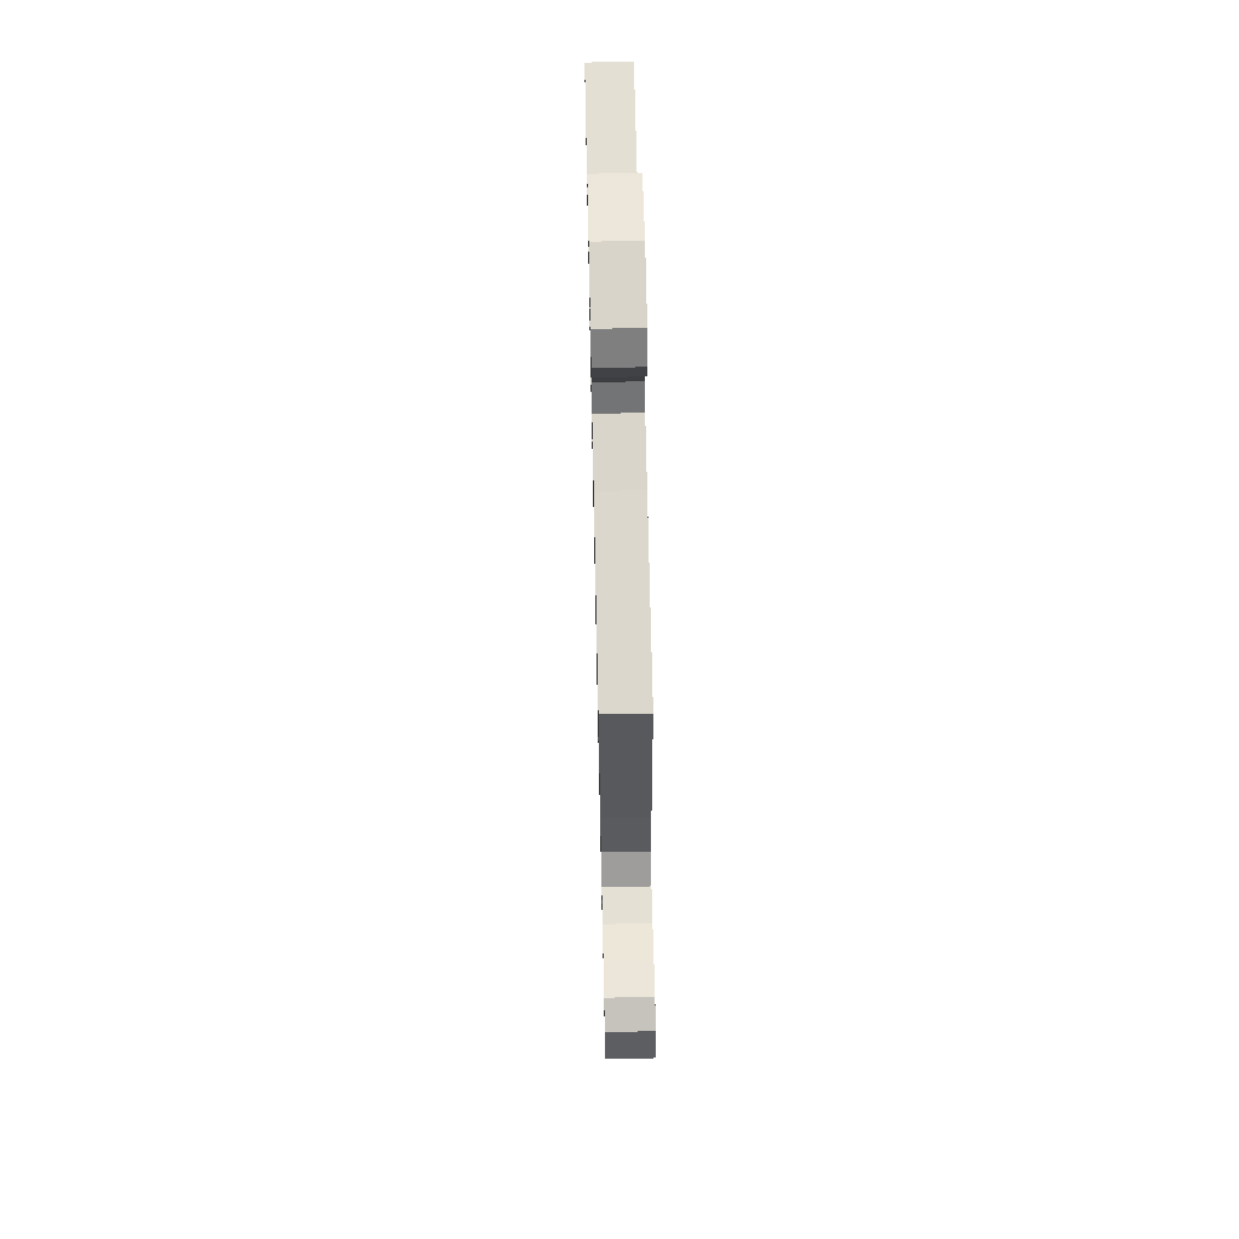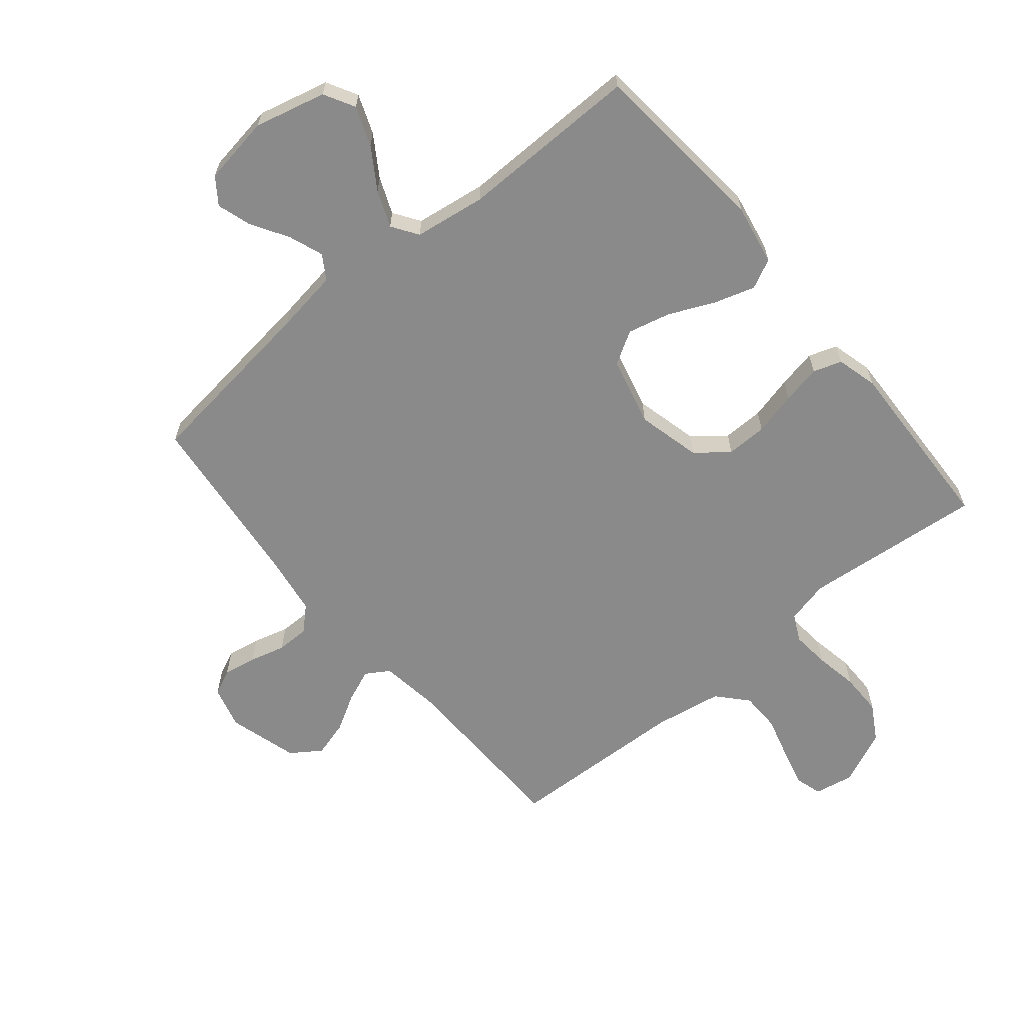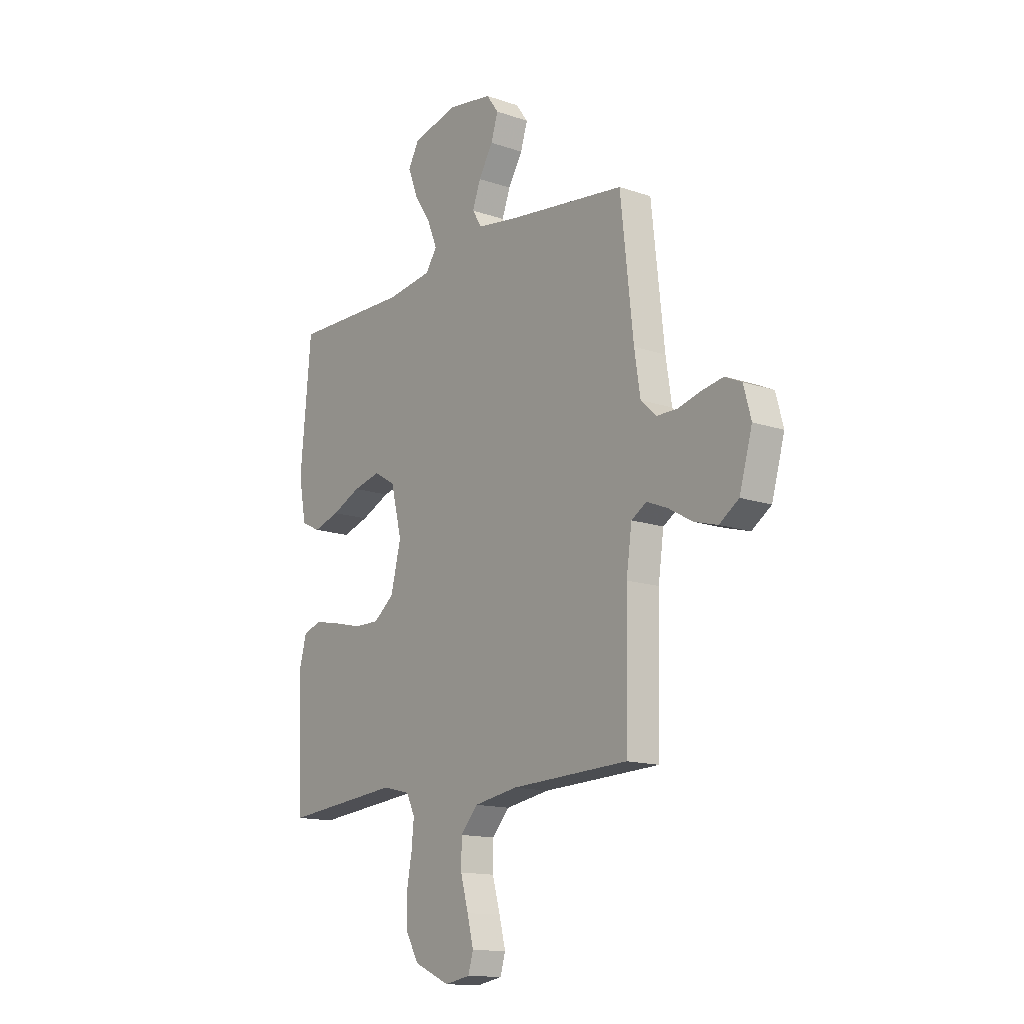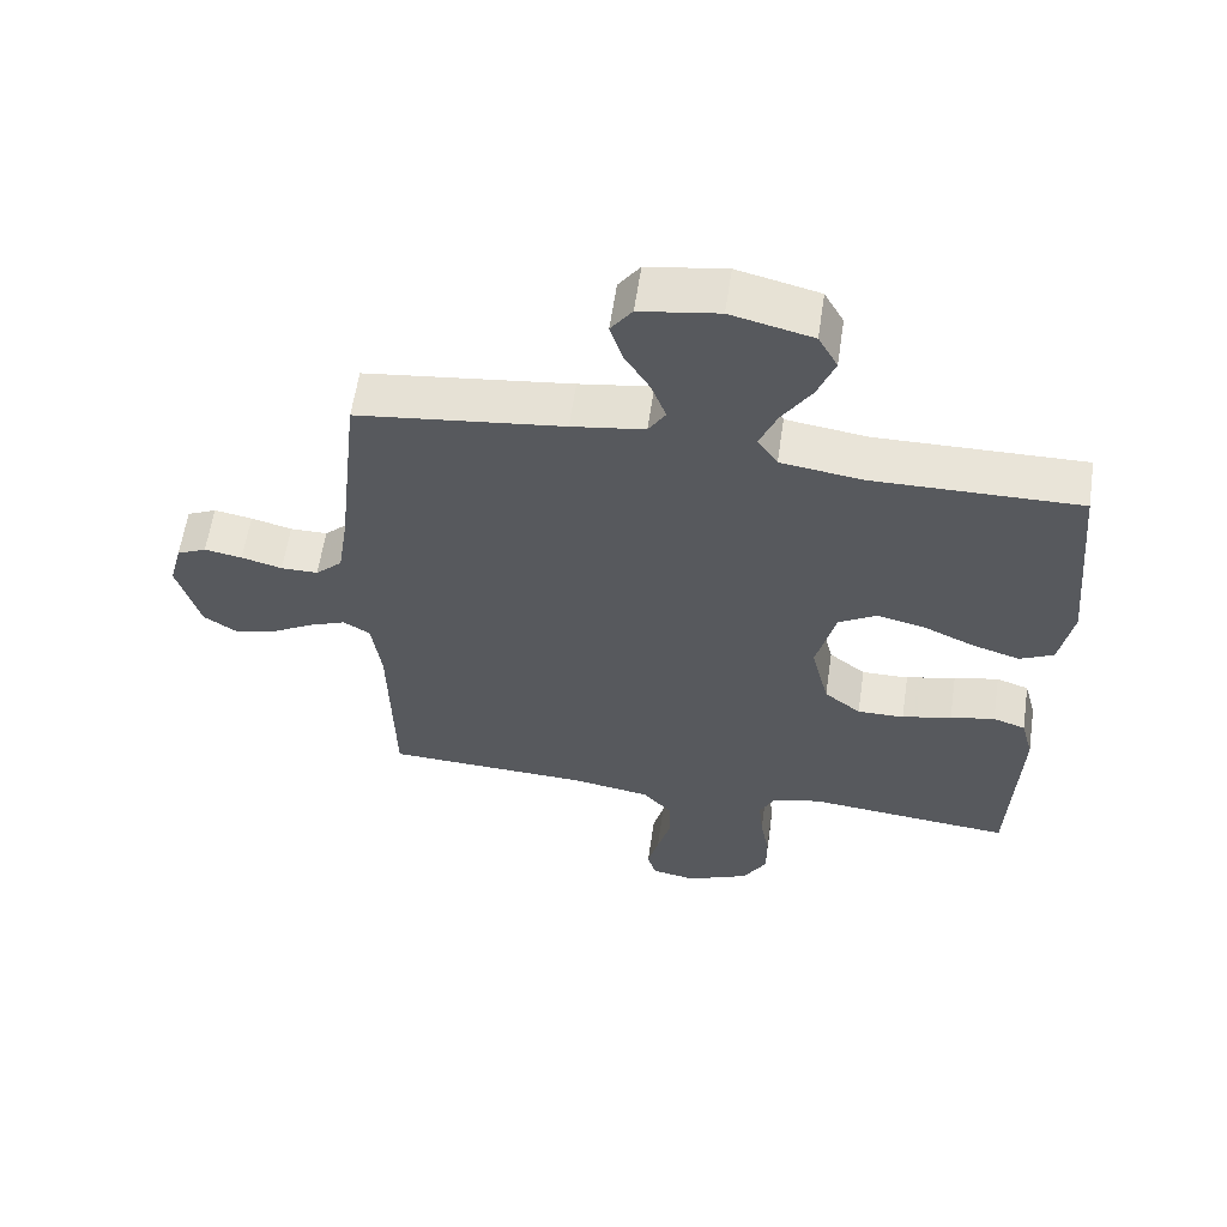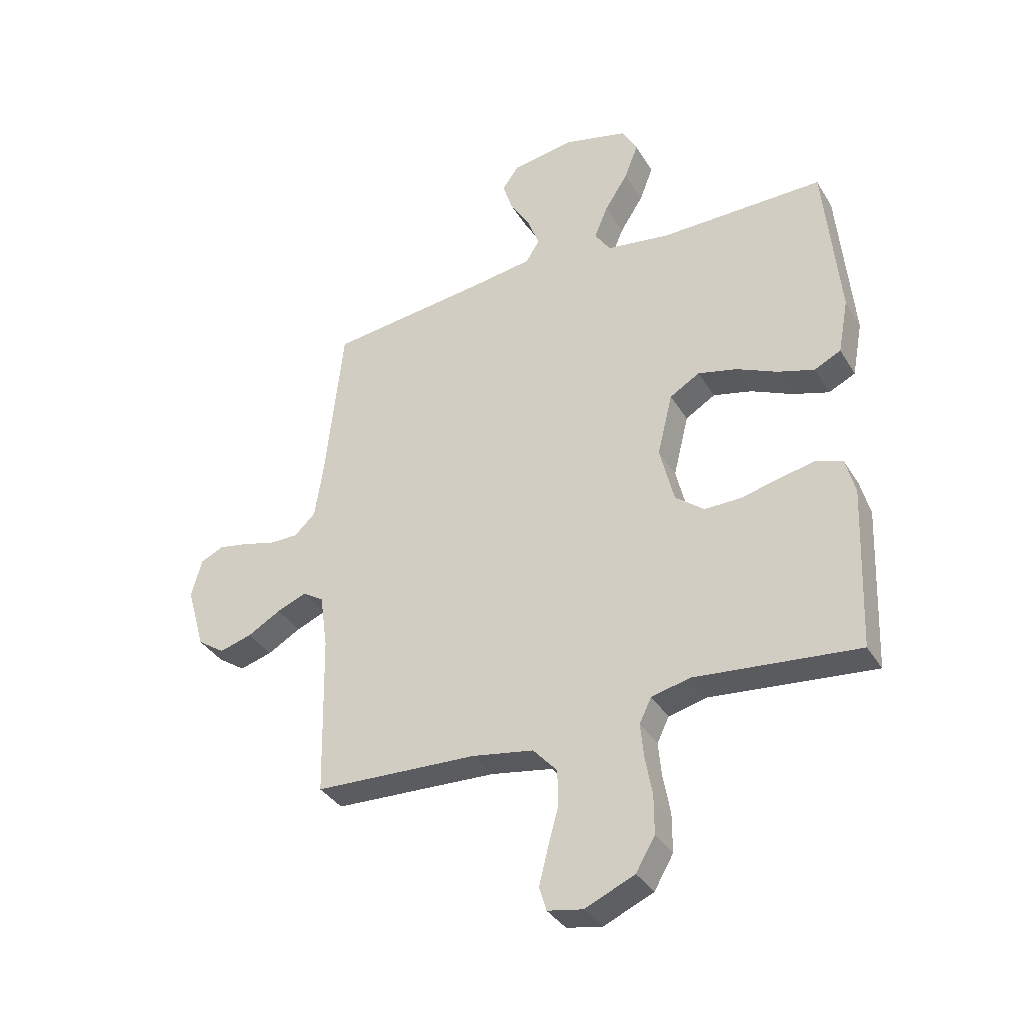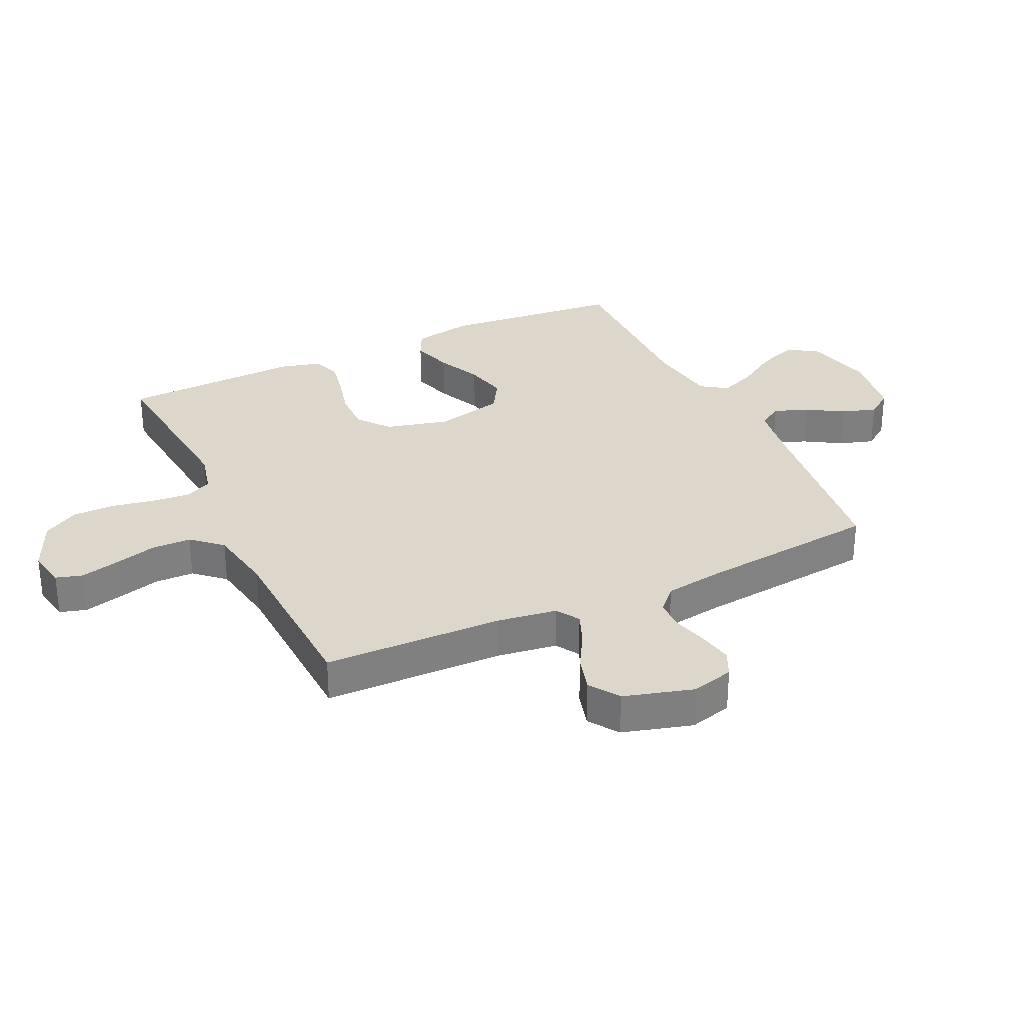
<metadata>
{"format":"obj","ext":"obj","renderer":"f3d","projection":"perspective","resolution":1024,"background":"white","views":[{"elev":66.1,"azim":-91.3,"up":"+Z"},{"elev":-63.4,"azim":39.7,"up":"+Y"},{"elev":-14.2,"azim":-127.1,"up":"+Z"},{"elev":59.8,"azim":8.4,"up":"+Z"},{"elev":-35.6,"azim":27.4,"up":"+Z"},{"elev":30.7,"azim":-115.2,"up":"+Y"}]}
</metadata>
<code>
v -0.5 0.07 0.5
v -0.2 0.07 0.537
v -0.094 0.07 0.553
v -0.069 0.07 0.593
v -0.09 0.07 0.65
v -0.127 0.07 0.711
v -0.145 0.07 0.768
v -0.114 0.07 0.811
v 0 0.07 0.829
v 0.118 0.07 0.8
v 0.146 0.07 0.749
v 0.121 0.07 0.684
v 0.078 0.07 0.617
v 0.053 0.07 0.556
v 0.082 0.07 0.513
v 0.2 0.07 0.496
v 0.5 0.07 0.5
v 0.528 0.07 0.2
v 0.509 0.07 0.099
v 0.46 0.07 0.075
v 0.392 0.07 0.096
v 0.317 0.07 0.13
v 0.246 0.07 0.147
v 0.191 0.07 0.114
v 0.163 0.07 0
v 0.189 0.07 -0.106
v 0.242 0.07 -0.148
v 0.31 0.07 -0.147
v 0.382 0.07 -0.129
v 0.447 0.07 -0.116
v 0.494 0.07 -0.132
v 0.512 0.07 -0.2
v 0.5 0.07 -0.5
v 0.2 0.07 -0.471
v 0.129 0.07 -0.488
v 0.107 0.07 -0.533
v 0.113 0.07 -0.596
v 0.126 0.07 -0.667
v 0.126 0.07 -0.738
v 0.091 0.07 -0.798
v 0 0.07 -0.838
v -0.065 0.07 -0.826
v -0.078 0.07 -0.782
v -0.062 0.07 -0.718
v -0.042 0.07 -0.646
v -0.043 0.07 -0.58
v -0.087 0.07 -0.531
v -0.2 0.07 -0.512
v -0.5 0.07 -0.5
v -0.506 0.07 -0.2
v -0.52 0.07 -0.1
v -0.559 0.07 -0.076
v -0.613 0.07 -0.098
v -0.674 0.07 -0.133
v -0.734 0.07 -0.15
v -0.784 0.07 -0.116
v -0.817 0.07 0
v -0.798 0.07 0.071
v -0.755 0.07 0.091
v -0.7 0.07 0.081
v -0.641 0.07 0.065
v -0.587 0.07 0.065
v -0.548 0.07 0.102
v -0.533 0.07 0.2
v -0.5 0 0.5
v -0.2 0 0.537
v -0.094 0 0.553
v -0.069 0 0.593
v -0.09 0 0.65
v -0.127 0 0.711
v -0.145 0 0.768
v -0.114 0 0.811
v 0 0 0.829
v 0.118 0 0.8
v 0.146 0 0.749
v 0.121 0 0.684
v 0.078 0 0.617
v 0.053 0 0.556
v 0.082 0 0.513
v 0.2 0 0.496
v 0.5 0 0.5
v 0.528 0 0.2
v 0.509 0 0.099
v 0.46 0 0.075
v 0.392 0 0.096
v 0.317 0 0.13
v 0.246 0 0.147
v 0.191 0 0.114
v 0.163 0 0
v 0.189 0 -0.106
v 0.242 0 -0.148
v 0.31 0 -0.147
v 0.382 0 -0.129
v 0.447 0 -0.116
v 0.494 0 -0.132
v 0.512 0 -0.2
v 0.5 0 -0.5
v 0.2 0 -0.471
v 0.129 0 -0.488
v 0.107 0 -0.533
v 0.113 0 -0.596
v 0.126 0 -0.667
v 0.126 0 -0.738
v 0.091 0 -0.798
v 0 0 -0.838
v -0.065 0 -0.826
v -0.078 0 -0.782
v -0.062 0 -0.718
v -0.042 0 -0.646
v -0.043 0 -0.58
v -0.087 0 -0.531
v -0.2 0 -0.512
v -0.5 0 -0.5
v -0.506 0 -0.2
v -0.52 0 -0.1
v -0.559 0 -0.076
v -0.613 0 -0.098
v -0.674 0 -0.133
v -0.734 0 -0.15
v -0.784 0 -0.116
v -0.817 0 0
v -0.798 0 0.071
v -0.755 0 0.091
v -0.7 0 0.081
v -0.641 0 0.065
v -0.587 0 0.065
v -0.548 0 0.102
v -0.533 0 0.2
f 58 59 60 61
f 56 57 58 61
f 56 61 62
f 53 54 55 56
f 52 53 56 62
f 51 52 62 63
f 48 49 50
f 47 48 50 51
f 42 43 44 45
f 40 41 42 45
f 40 45 46
f 37 38 39 40
f 36 37 40 46
f 35 36 46 47
f 31 32 33 34
f 28 29 30 31
f 28 31 34 35
f 19 20 21 22
f 19 22 23
f 16 17 18 19
f 15 16 19 23
f 14 15 23 24
f 10 11 12 13
f 10 13 14
f 9 10 14
f 8 9 14
f 5 6 7 8
f 4 5 8 14
f 3 4 14 24
f 64 1 2
f 27 28 35 47
f 26 27 47 51
f 25 26 51 63
f 24 25 63 64
f 2 3 24 64
f 125 124 123 122
f 125 122 121 120
f 126 125 120
f 120 119 118 117
f 126 120 117 116
f 127 126 116 115
f 114 113 112
f 115 114 112 111
f 109 108 107 106
f 109 106 105 104
f 110 109 104
f 104 103 102 101
f 110 104 101 100
f 111 110 100 99
f 98 97 96 95
f 95 94 93 92
f 99 98 95 92
f 86 85 84 83
f 87 86 83
f 83 82 81 80
f 87 83 80 79
f 88 87 79 78
f 77 76 75 74
f 78 77 74
f 78 74 73
f 78 73 72
f 72 71 70 69
f 78 72 69 68
f 88 78 68 67
f 66 65 128
f 111 99 92 91
f 115 111 91 90
f 127 115 90 89
f 128 127 89 88
f 128 88 67 66
f 1 65 66 2
f 2 66 67 3
f 3 67 68 4
f 4 68 69 5
f 5 69 70 6
f 6 70 71 7
f 7 71 72 8
f 8 72 73 9
f 9 73 74 10
f 10 74 75 11
f 11 75 76 12
f 12 76 77 13
f 13 77 78 14
f 14 78 79 15
f 15 79 80 16
f 16 80 81 17
f 17 81 82 18
f 18 82 83 19
f 19 83 84 20
f 20 84 85 21
f 21 85 86 22
f 22 86 87 23
f 23 87 88 24
f 24 88 89 25
f 25 89 90 26
f 26 90 91 27
f 27 91 92 28
f 28 92 93 29
f 29 93 94 30
f 30 94 95 31
f 31 95 96 32
f 32 96 97 33
f 33 97 98 34
f 34 98 99 35
f 35 99 100 36
f 36 100 101 37
f 37 101 102 38
f 38 102 103 39
f 39 103 104 40
f 40 104 105 41
f 41 105 106 42
f 42 106 107 43
f 43 107 108 44
f 44 108 109 45
f 45 109 110 46
f 46 110 111 47
f 47 111 112 48
f 48 112 113 49
f 49 113 114 50
f 50 114 115 51
f 51 115 116 52
f 52 116 117 53
f 53 117 118 54
f 54 118 119 55
f 55 119 120 56
f 56 120 121 57
f 57 121 122 58
f 58 122 123 59
f 59 123 124 60
f 60 124 125 61
f 61 125 126 62
f 62 126 127 63
f 63 127 128 64
f 64 128 65 1

</code>
